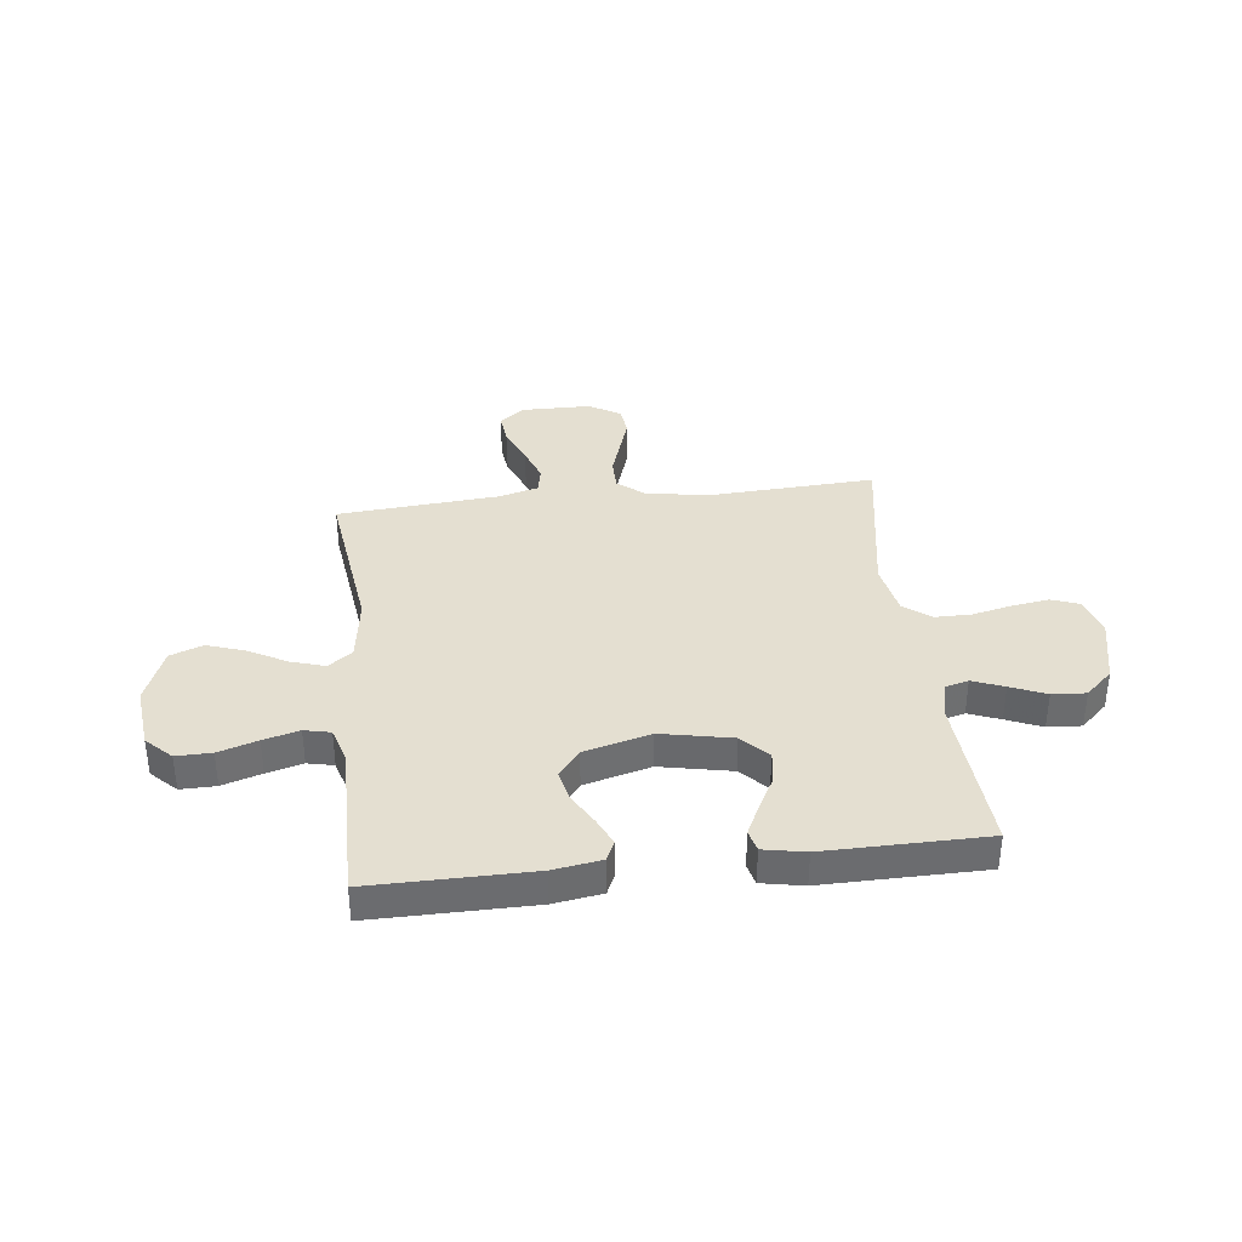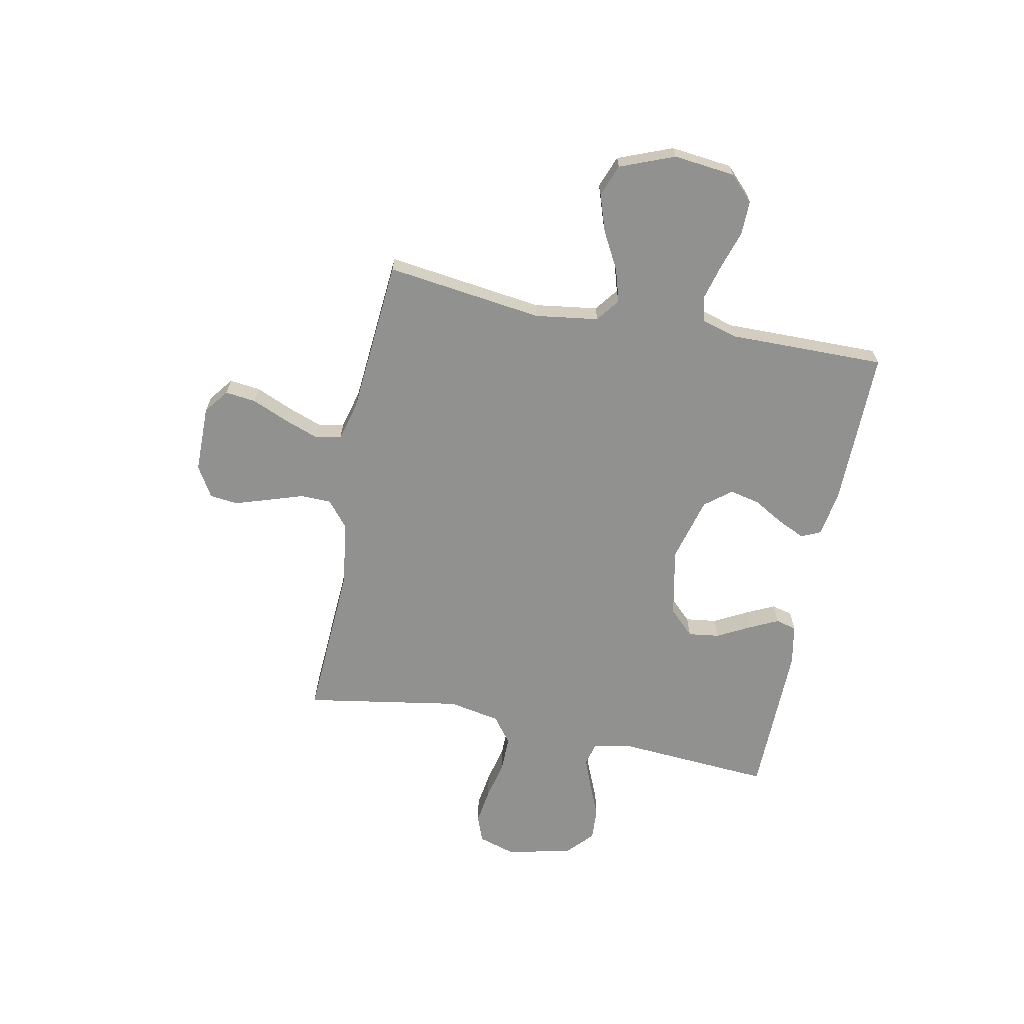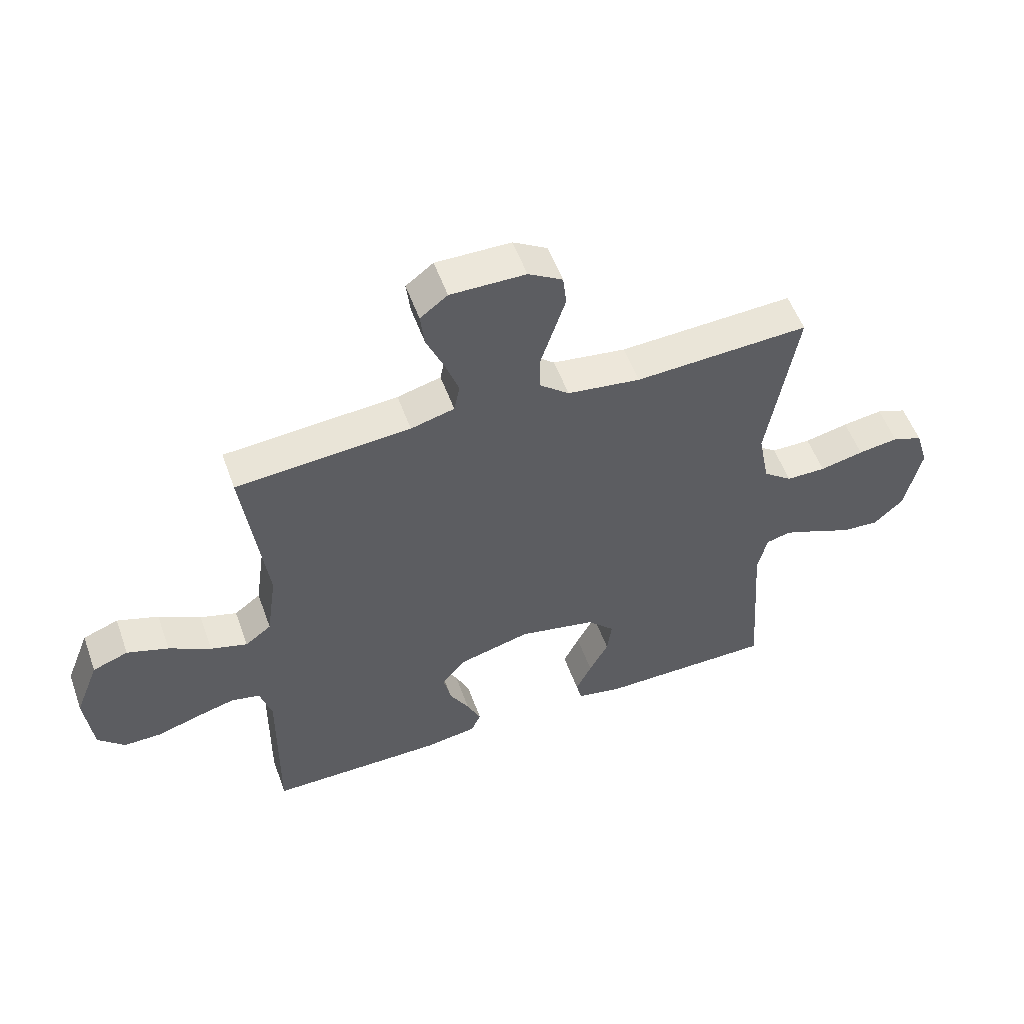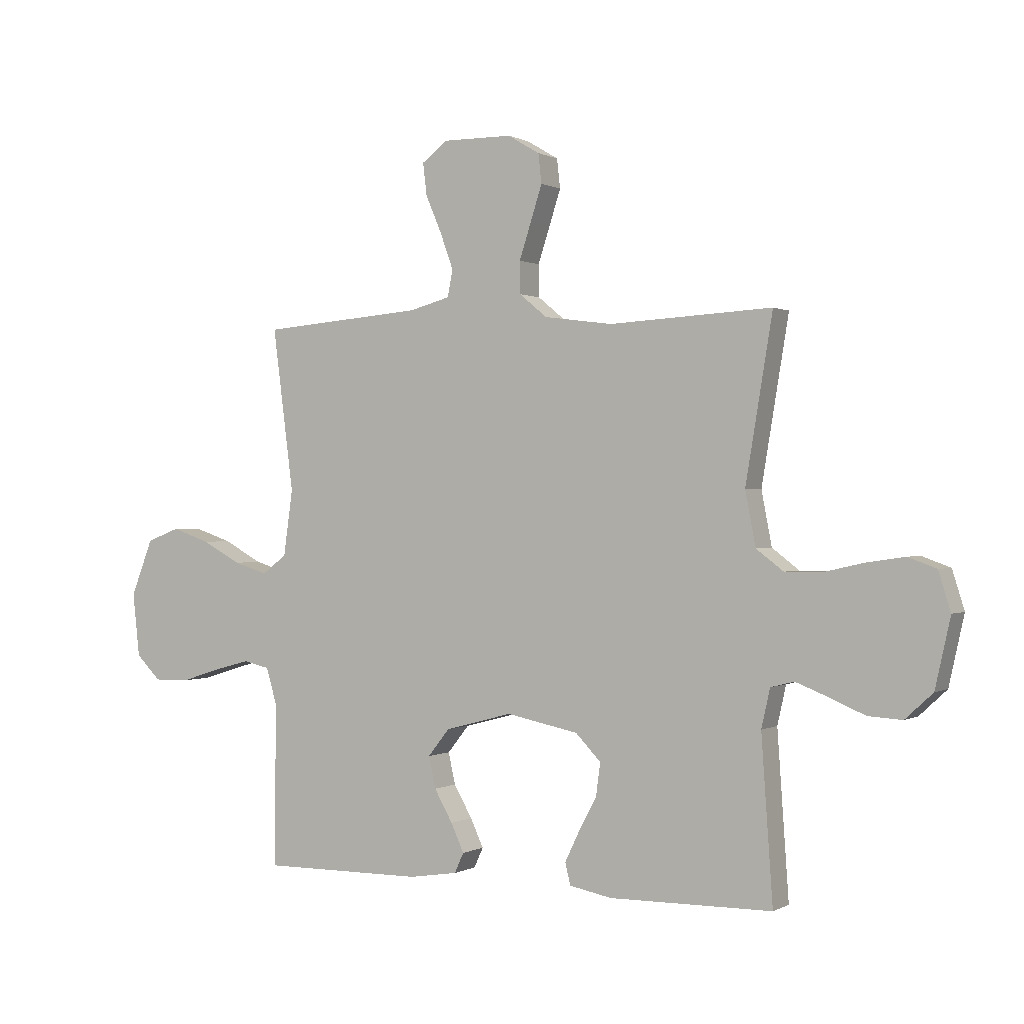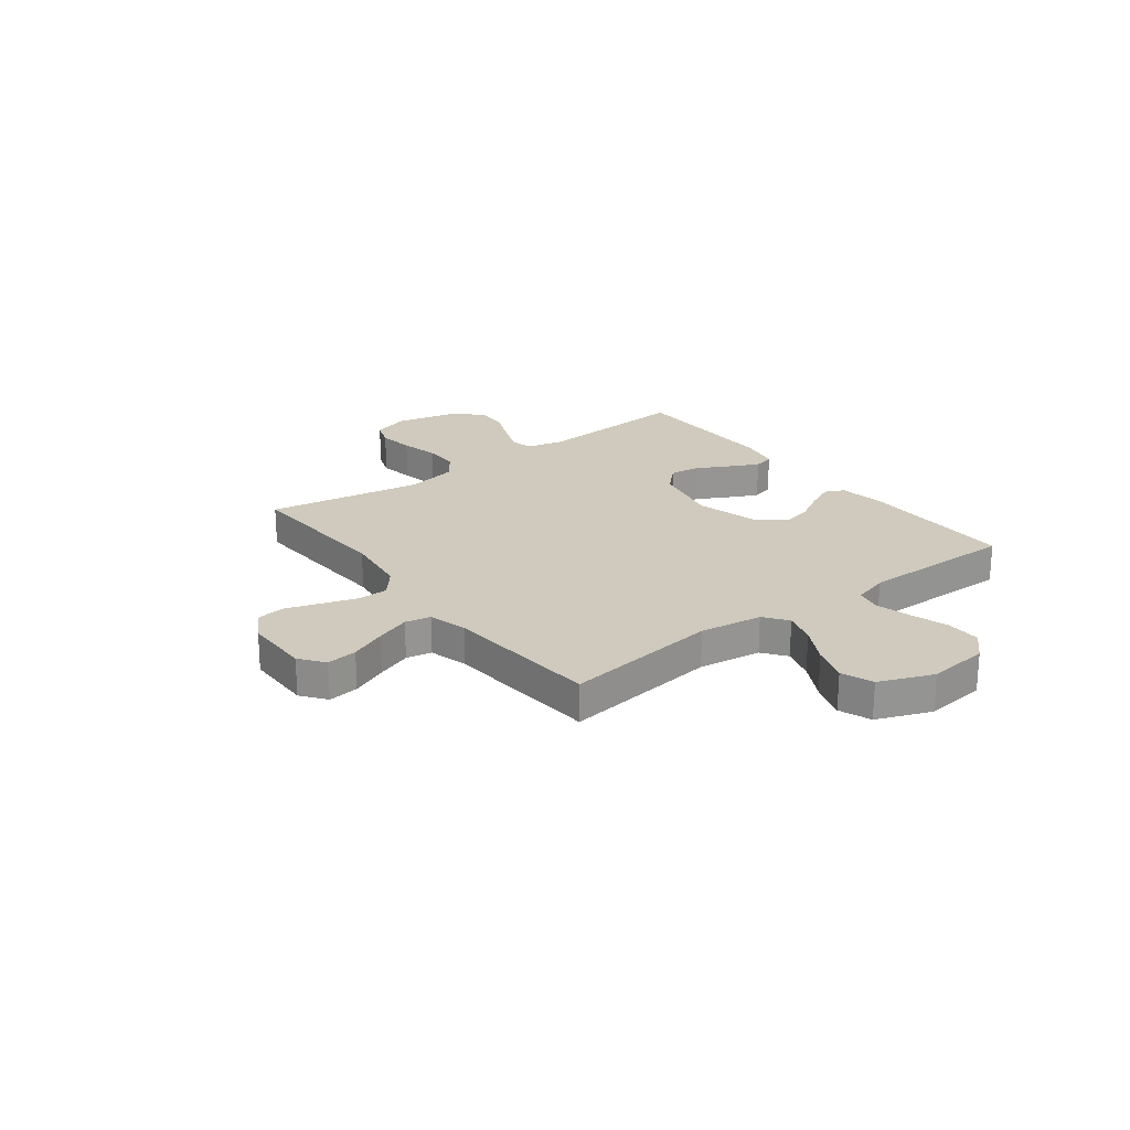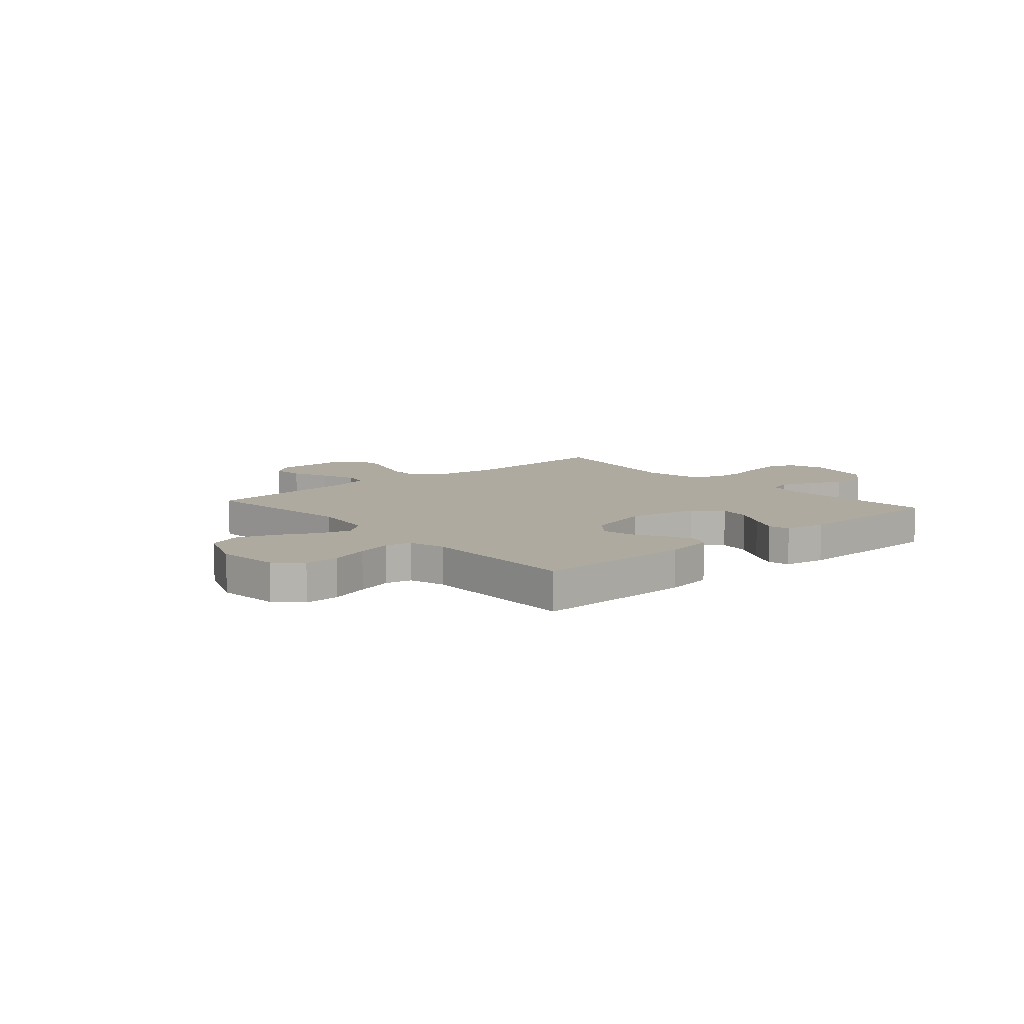
<metadata>
{"format":"obj","ext":"obj","renderer":"f3d","projection":"perspective","resolution":1024,"background":"white","views":[{"elev":36.7,"azim":173.4,"up":"+Y"},{"elev":-65.9,"azim":78.7,"up":"+Y"},{"elev":54.1,"azim":160.3,"up":"+Z"},{"elev":0.2,"azim":-151.1,"up":"+Z"},{"elev":22.8,"azim":52.8,"up":"+Y"},{"elev":9.5,"azim":138.7,"up":"+Y"}]}
</metadata>
<code>
v 0.5 0.07 -0.5
v 0.2 0.07 -0.498
v 0.11 0.07 -0.484
v 0.093 0.07 -0.447
v 0.117 0.07 -0.395
v 0.151 0.07 -0.336
v 0.164 0.07 -0.278
v 0.124 0.07 -0.228
v 0 0.07 -0.195
v -0.133 0.07 -0.222
v -0.18 0.07 -0.27
v -0.172 0.07 -0.33
v -0.139 0.07 -0.392
v -0.112 0.07 -0.448
v -0.122 0.07 -0.488
v -0.2 0.07 -0.503
v -0.5 0.07 -0.5
v -0.479 0.07 -0.2
v -0.495 0.07 -0.129
v -0.538 0.07 -0.118
v -0.597 0.07 -0.141
v -0.663 0.07 -0.169
v -0.726 0.07 -0.173
v -0.777 0.07 -0.126
v -0.805 0.07 0
v -0.783 0.07 0.071
v -0.731 0.07 0.09
v -0.662 0.07 0.08
v -0.587 0.07 0.063
v -0.519 0.07 0.063
v -0.469 0.07 0.101
v -0.45 0.07 0.2
v -0.5 0.07 0.5
v -0.2 0.07 0.484
v -0.074 0.07 0.501
v -0.023 0.07 0.543
v -0.022 0.07 0.602
v -0.044 0.07 0.669
v -0.065 0.07 0.734
v -0.059 0.07 0.788
v 0 0.07 0.823
v 0.129 0.07 0.824
v 0.176 0.07 0.788
v 0.169 0.07 0.729
v 0.139 0.07 0.659
v 0.115 0.07 0.593
v 0.125 0.07 0.544
v 0.2 0.07 0.524
v 0.5 0.07 0.5
v 0.461 0.07 0.2
v 0.478 0.07 0.079
v 0.523 0.07 0.045
v 0.586 0.07 0.064
v 0.658 0.07 0.103
v 0.729 0.07 0.127
v 0.79 0.07 0.104
v 0.831 0.07 0
v 0.818 0.07 -0.118
v 0.772 0.07 -0.163
v 0.706 0.07 -0.162
v 0.633 0.07 -0.139
v 0.566 0.07 -0.121
v 0.517 0.07 -0.132
v 0.497 0.07 -0.2
v 0.5 0 -0.5
v 0.2 0 -0.498
v 0.11 0 -0.484
v 0.093 0 -0.447
v 0.117 0 -0.395
v 0.151 0 -0.336
v 0.164 0 -0.278
v 0.124 0 -0.228
v 0 0 -0.195
v -0.133 0 -0.222
v -0.18 0 -0.27
v -0.172 0 -0.33
v -0.139 0 -0.392
v -0.112 0 -0.448
v -0.122 0 -0.488
v -0.2 0 -0.503
v -0.5 0 -0.5
v -0.479 0 -0.2
v -0.495 0 -0.129
v -0.538 0 -0.118
v -0.597 0 -0.141
v -0.663 0 -0.169
v -0.726 0 -0.173
v -0.777 0 -0.126
v -0.805 0 0
v -0.783 0 0.071
v -0.731 0 0.09
v -0.662 0 0.08
v -0.587 0 0.063
v -0.519 0 0.063
v -0.469 0 0.101
v -0.45 0 0.2
v -0.5 0 0.5
v -0.2 0 0.484
v -0.074 0 0.501
v -0.023 0 0.543
v -0.022 0 0.602
v -0.044 0 0.669
v -0.065 0 0.734
v -0.059 0 0.788
v 0 0 0.823
v 0.129 0 0.824
v 0.176 0 0.788
v 0.169 0 0.729
v 0.139 0 0.659
v 0.115 0 0.593
v 0.125 0 0.544
v 0.2 0 0.524
v 0.5 0 0.5
v 0.461 0 0.2
v 0.478 0 0.079
v 0.523 0 0.045
v 0.586 0 0.064
v 0.658 0 0.103
v 0.729 0 0.127
v 0.79 0 0.104
v 0.831 0 0
v 0.818 0 -0.118
v 0.772 0 -0.163
v 0.706 0 -0.162
v 0.633 0 -0.139
v 0.566 0 -0.121
v 0.517 0 -0.132
v 0.497 0 -0.2
f 59 60 61
f 58 59 61
f 57 58 61
f 56 57 61
f 55 56 61
f 54 55 61
f 53 54 61
f 52 53 61 62
f 51 52 62 63
f 48 49 50
f 47 48 50 51
f 43 44 45
f 42 43 45
f 41 42 45
f 40 41 45
f 39 40 45
f 38 39 45
f 37 38 45
f 36 37 45 46
f 35 36 46 47
f 32 33 34
f 31 32 34 35
f 27 28 29
f 26 27 29
f 25 26 29
f 24 25 29
f 23 24 29
f 22 23 29
f 21 22 29
f 20 21 29 30
f 19 20 30 31
f 16 17 18
f 15 16 18
f 14 15 18
f 13 14 18
f 12 13 18
f 18 19 31
f 12 18 31
f 11 12 31
f 4 5 6
f 3 4 6
f 2 3 6
f 1 2 6
f 64 1 6
f 64 6 7
f 63 64 7 8
f 51 63 8 9
f 47 51 9 10
f 31 35 47
f 11 31 47
f 10 11 47
f 125 124 123
f 125 123 122
f 125 122 121
f 125 121 120
f 125 120 119
f 125 119 118
f 125 118 117
f 126 125 117 116
f 127 126 116 115
f 114 113 112
f 115 114 112 111
f 109 108 107
f 109 107 106
f 109 106 105
f 109 105 104
f 109 104 103
f 109 103 102
f 109 102 101
f 110 109 101 100
f 111 110 100 99
f 98 97 96
f 99 98 96 95
f 93 92 91
f 93 91 90
f 93 90 89
f 93 89 88
f 93 88 87
f 93 87 86
f 93 86 85
f 94 93 85 84
f 95 94 84 83
f 82 81 80
f 82 80 79
f 82 79 78
f 82 78 77
f 82 77 76
f 95 83 82
f 95 82 76
f 95 76 75
f 70 69 68
f 70 68 67
f 70 67 66
f 70 66 65
f 70 65 128
f 71 70 128
f 72 71 128 127
f 73 72 127 115
f 74 73 115 111
f 111 99 95
f 111 95 75
f 111 75 74
f 1 65 66 2
f 2 66 67 3
f 3 67 68 4
f 4 68 69 5
f 5 69 70 6
f 6 70 71 7
f 7 71 72 8
f 8 72 73 9
f 9 73 74 10
f 10 74 75 11
f 11 75 76 12
f 12 76 77 13
f 13 77 78 14
f 14 78 79 15
f 15 79 80 16
f 16 80 81 17
f 17 81 82 18
f 18 82 83 19
f 19 83 84 20
f 20 84 85 21
f 21 85 86 22
f 22 86 87 23
f 23 87 88 24
f 24 88 89 25
f 25 89 90 26
f 26 90 91 27
f 27 91 92 28
f 28 92 93 29
f 29 93 94 30
f 30 94 95 31
f 31 95 96 32
f 32 96 97 33
f 33 97 98 34
f 34 98 99 35
f 35 99 100 36
f 36 100 101 37
f 37 101 102 38
f 38 102 103 39
f 39 103 104 40
f 40 104 105 41
f 41 105 106 42
f 42 106 107 43
f 43 107 108 44
f 44 108 109 45
f 45 109 110 46
f 46 110 111 47
f 47 111 112 48
f 48 112 113 49
f 49 113 114 50
f 50 114 115 51
f 51 115 116 52
f 52 116 117 53
f 53 117 118 54
f 54 118 119 55
f 55 119 120 56
f 56 120 121 57
f 57 121 122 58
f 58 122 123 59
f 59 123 124 60
f 60 124 125 61
f 61 125 126 62
f 62 126 127 63
f 63 127 128 64
f 64 128 65 1

</code>
